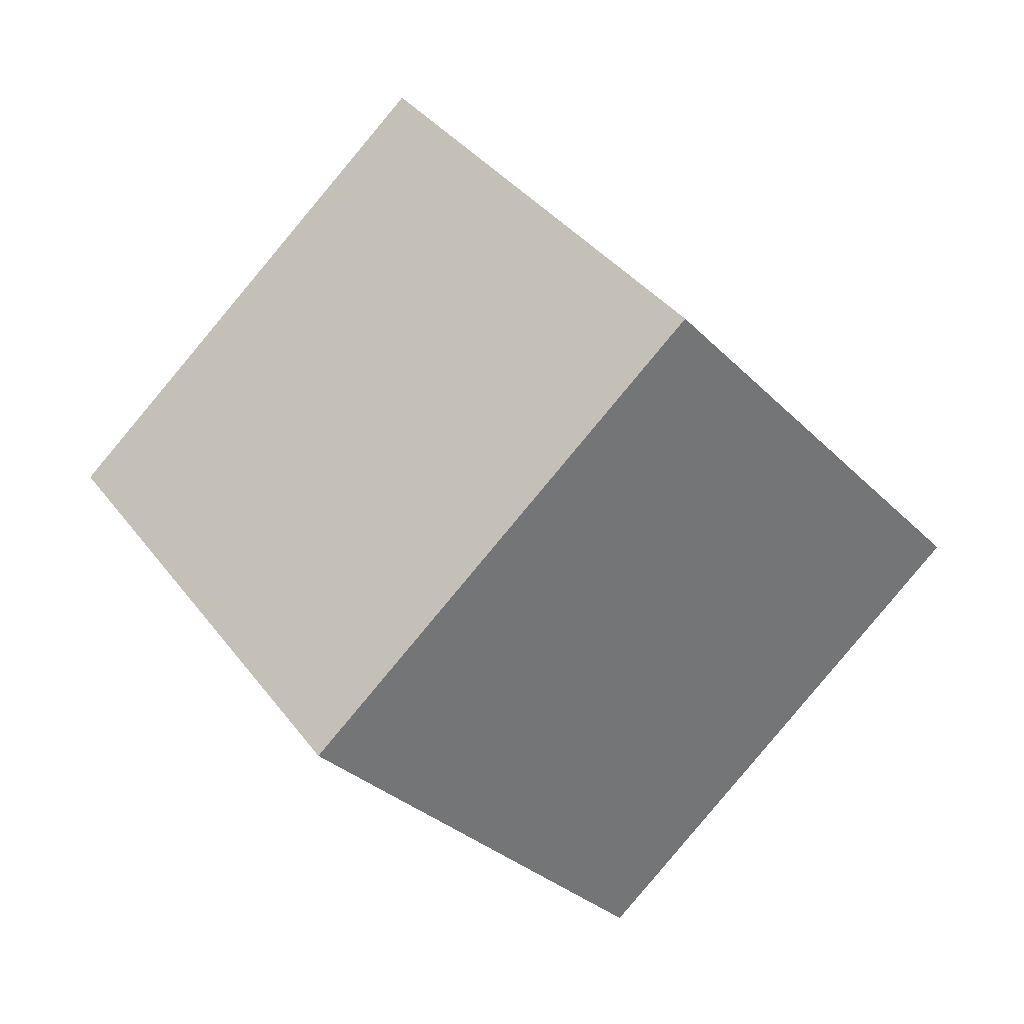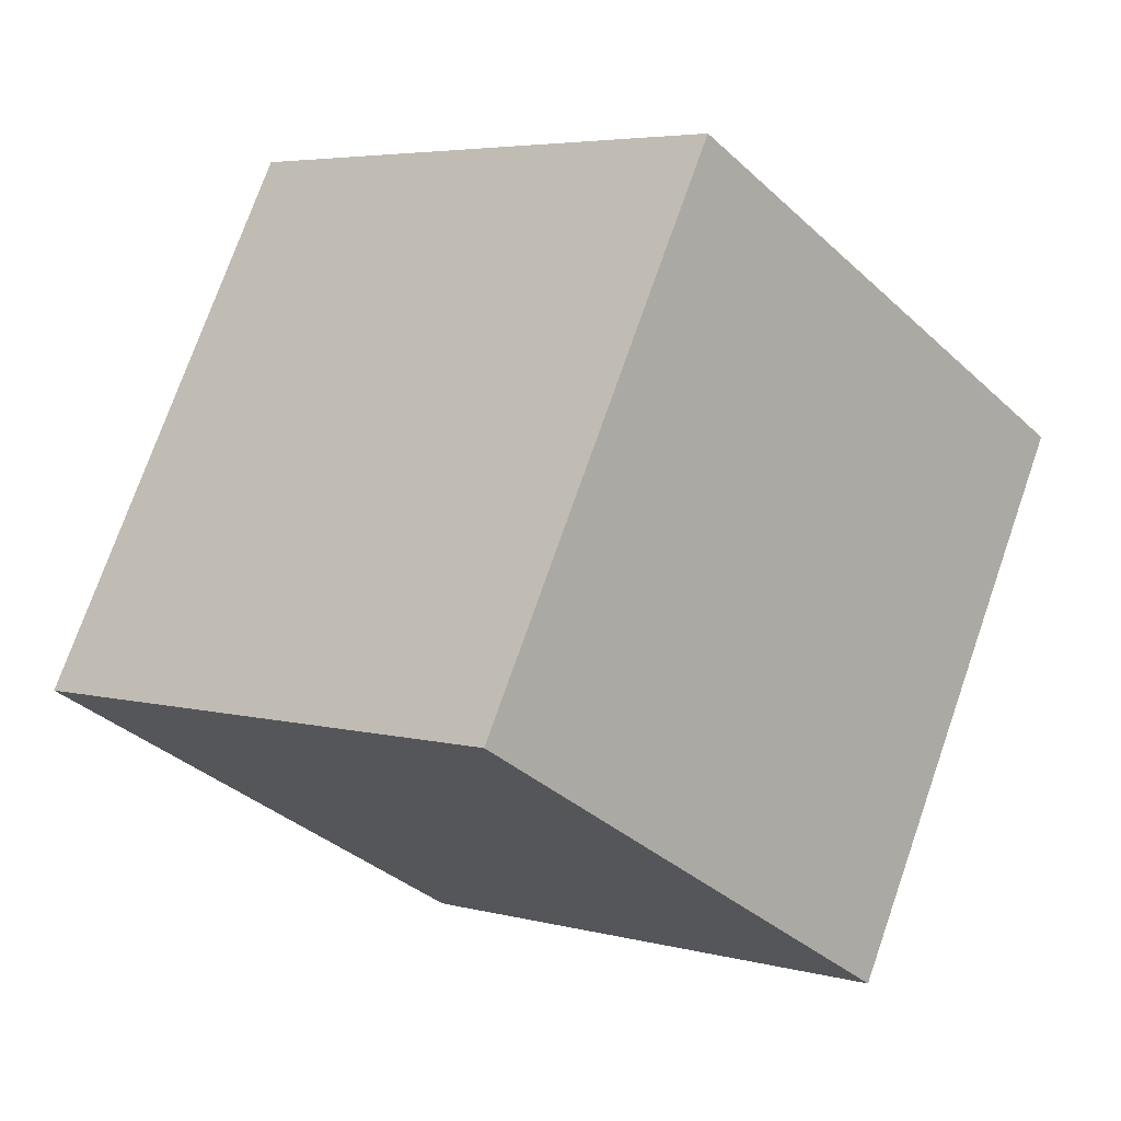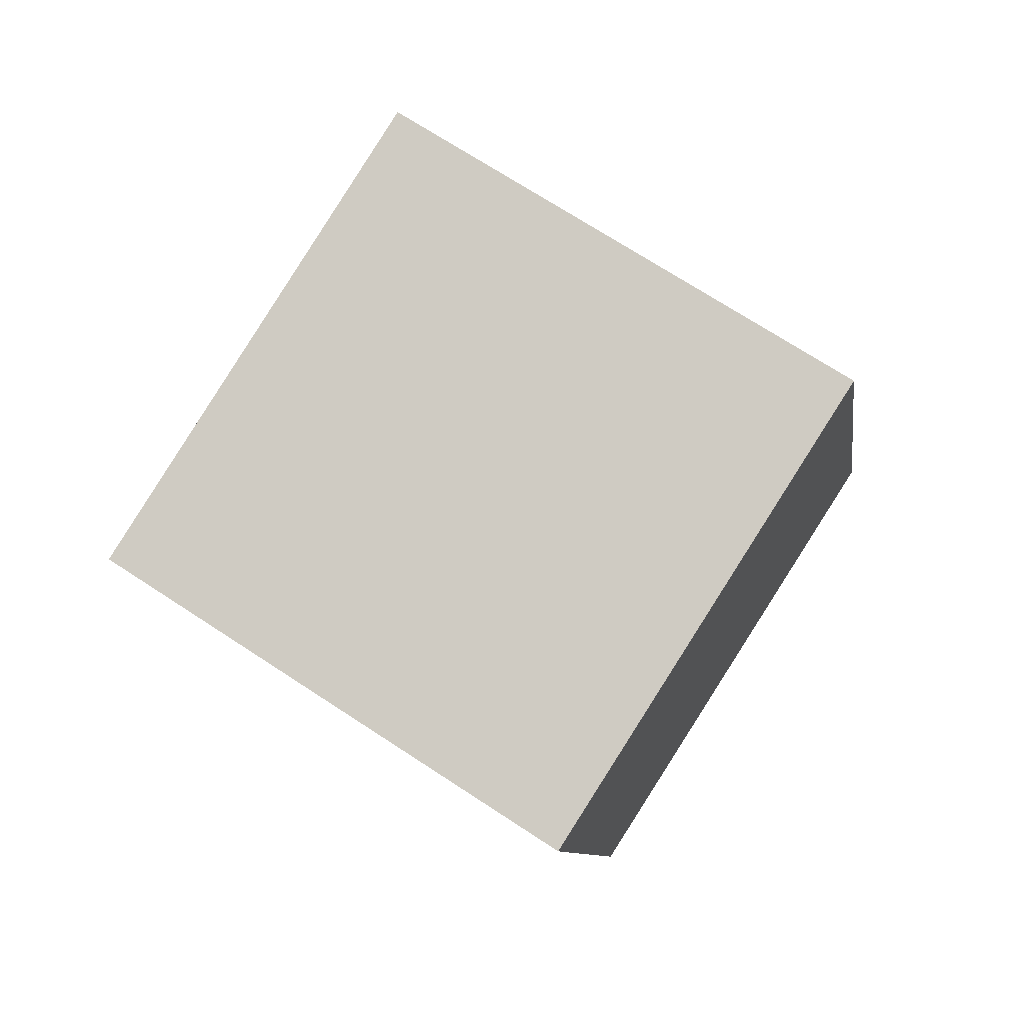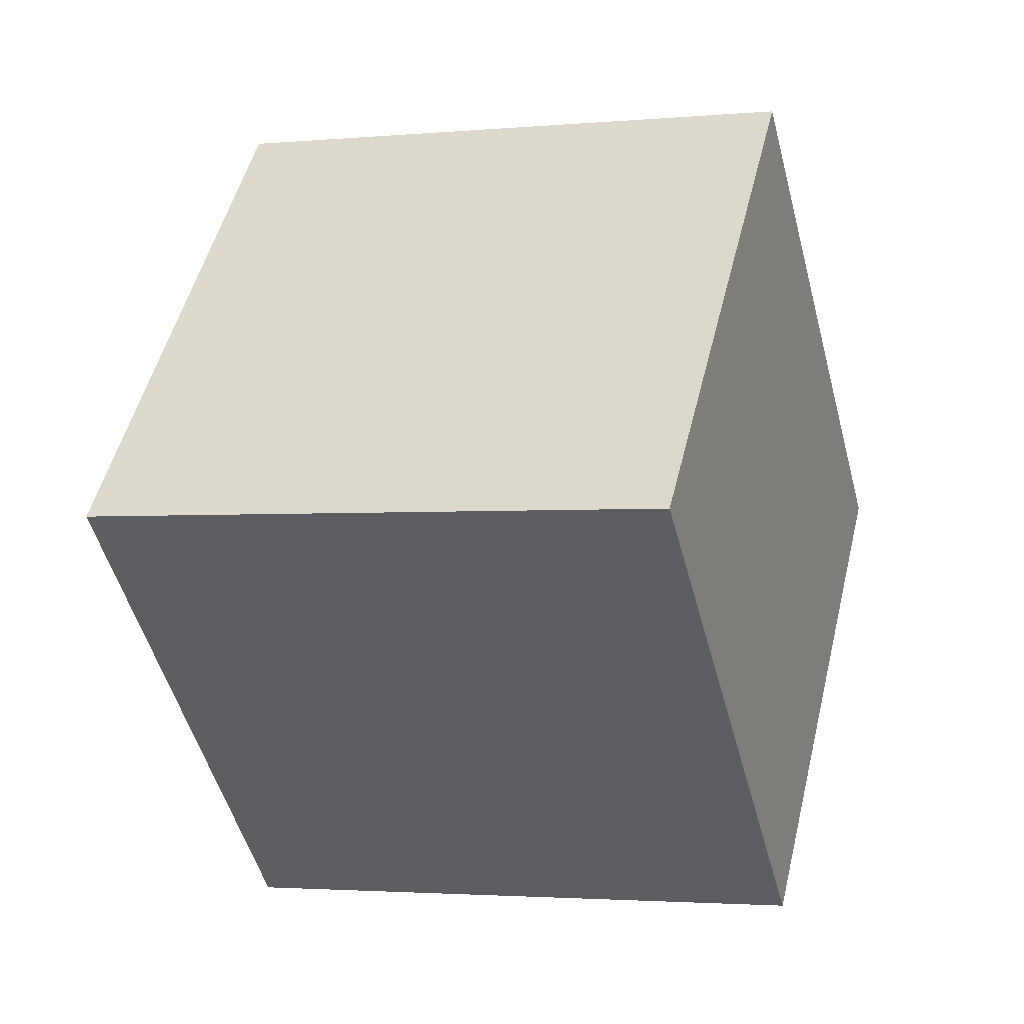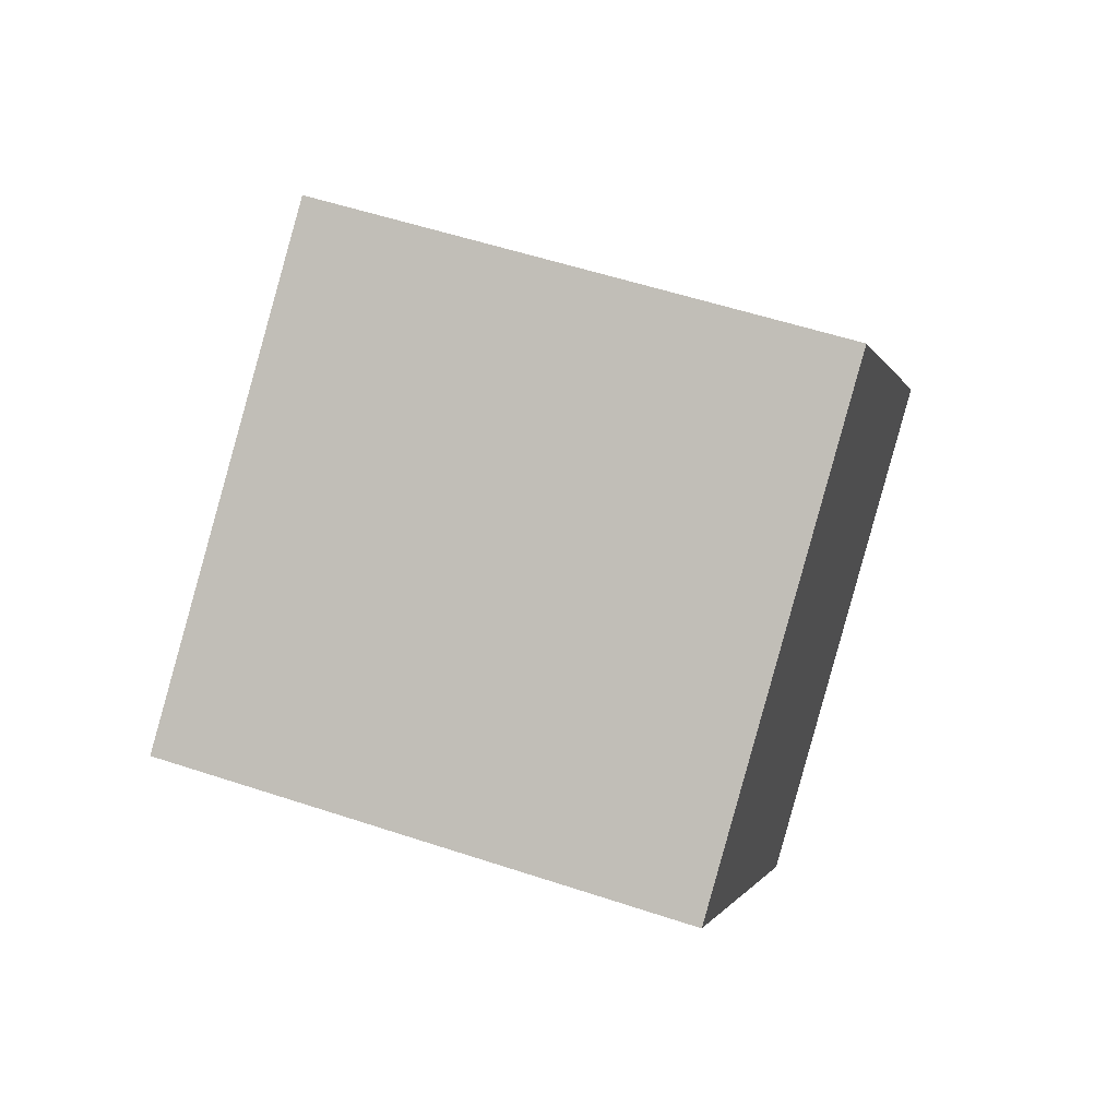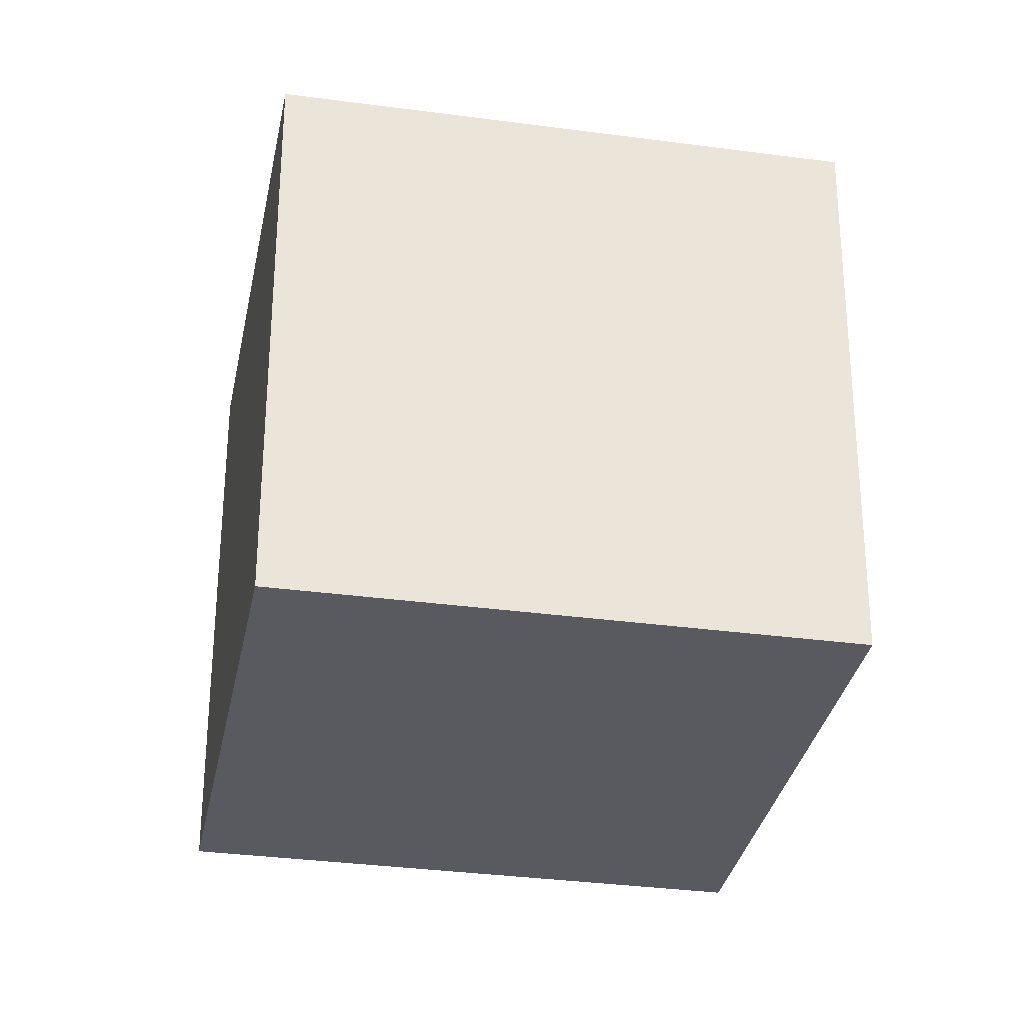
<metadata>
{"format":"obj","ext":"obj","renderer":"f3d","projection":"perspective","resolution":1024,"background":"white","views":[{"elev":69.5,"azim":-41.9,"up":"+Y"},{"elev":-38.8,"azim":147.2,"up":"+Z"},{"elev":11.0,"azim":103.4,"up":"+Y"},{"elev":-17.6,"azim":38.0,"up":"+Z"},{"elev":-29.5,"azim":-172.3,"up":"+Y"},{"elev":-60.5,"azim":-169.9,"up":"+Z"}]}
</metadata>
<code>
o Cube
v 0.7554 -0.5309 -0.274
v -0.2888 -0.9014 -0.1779
v 0.6593 -0.006717 0.7021
v -0.3849 -0.3772 0.7982
v 0.3849 0.3772 -0.7982
v -0.6593 0.006717 -0.7021
v 0.2888 0.9014 0.1779
v -0.7554 0.5309 0.274
f 5 3 1
f 3 8 4
f 7 6 8
f 2 8 6
f 1 4 2
f 5 2 6
f 5 7 3
f 3 7 8
f 7 5 6
f 2 4 8
f 1 3 4
f 5 1 2

</code>
